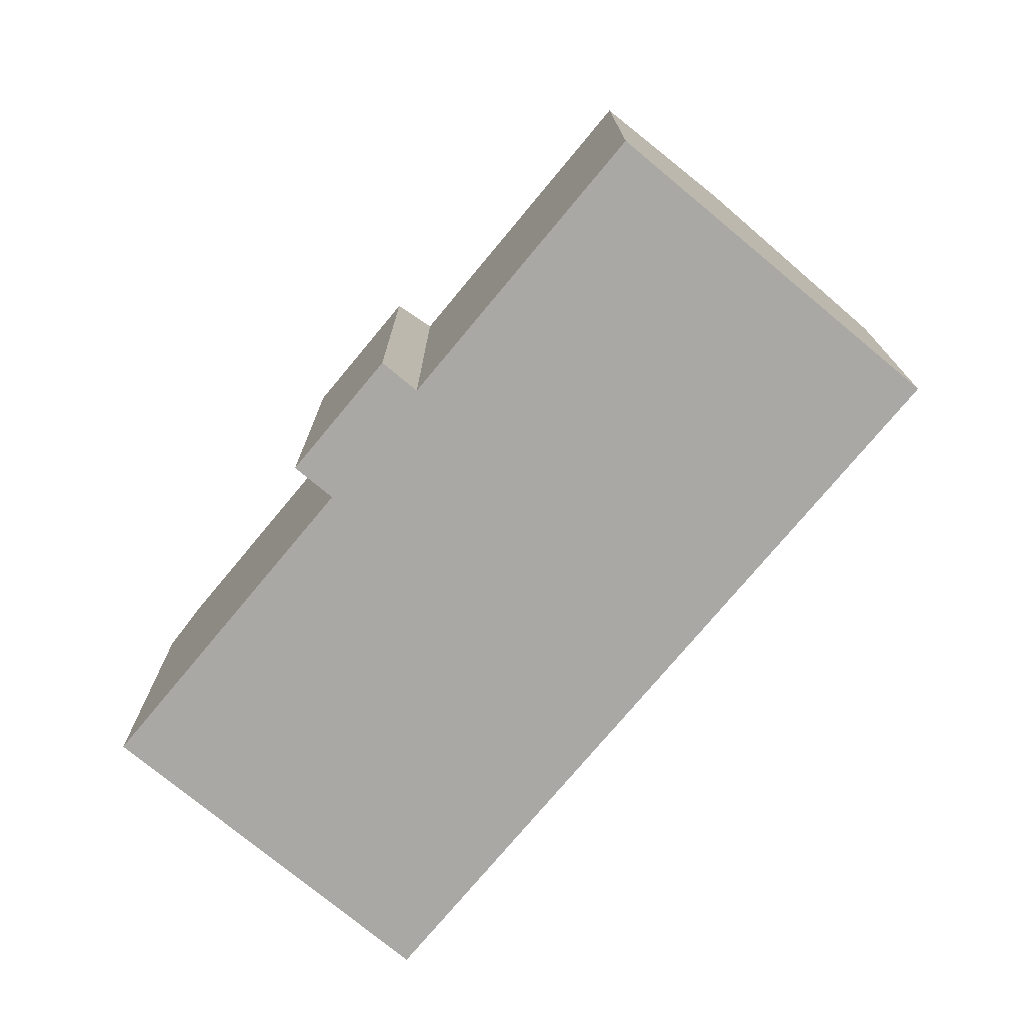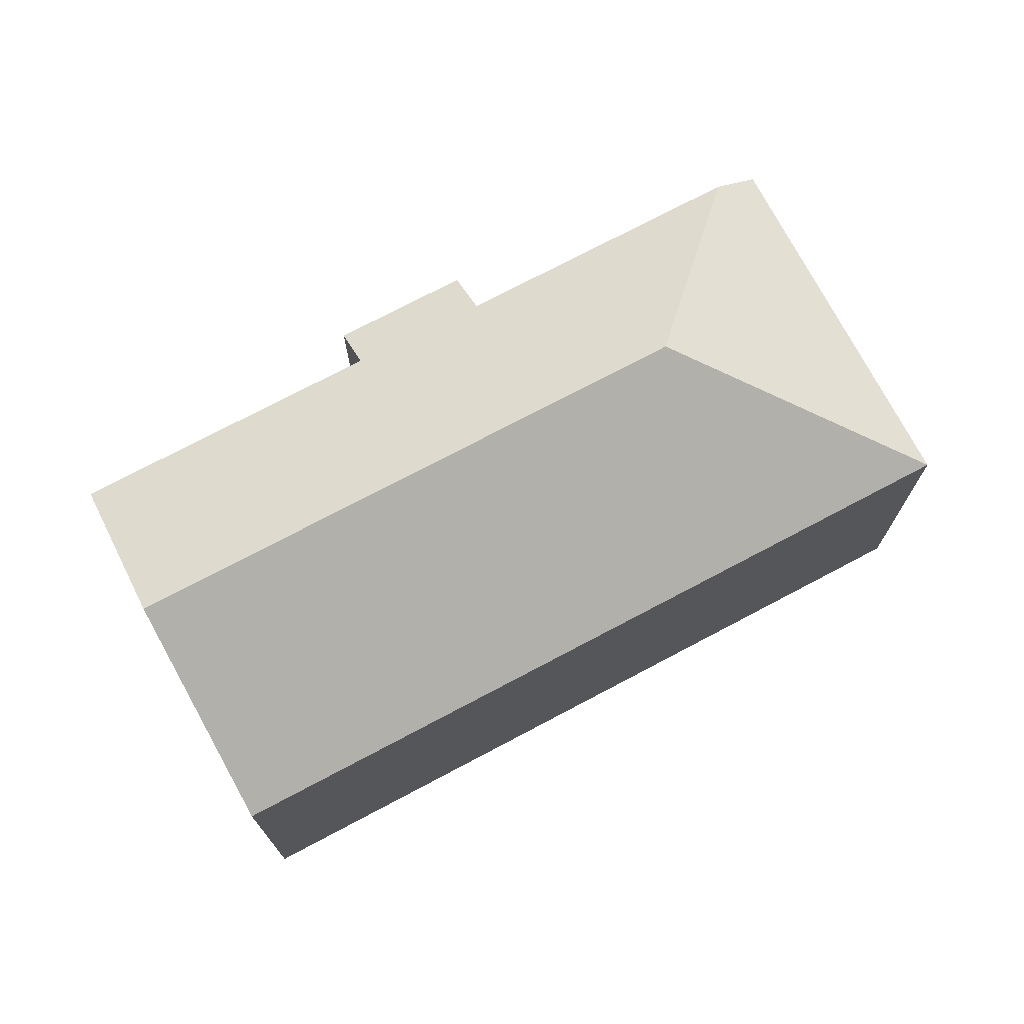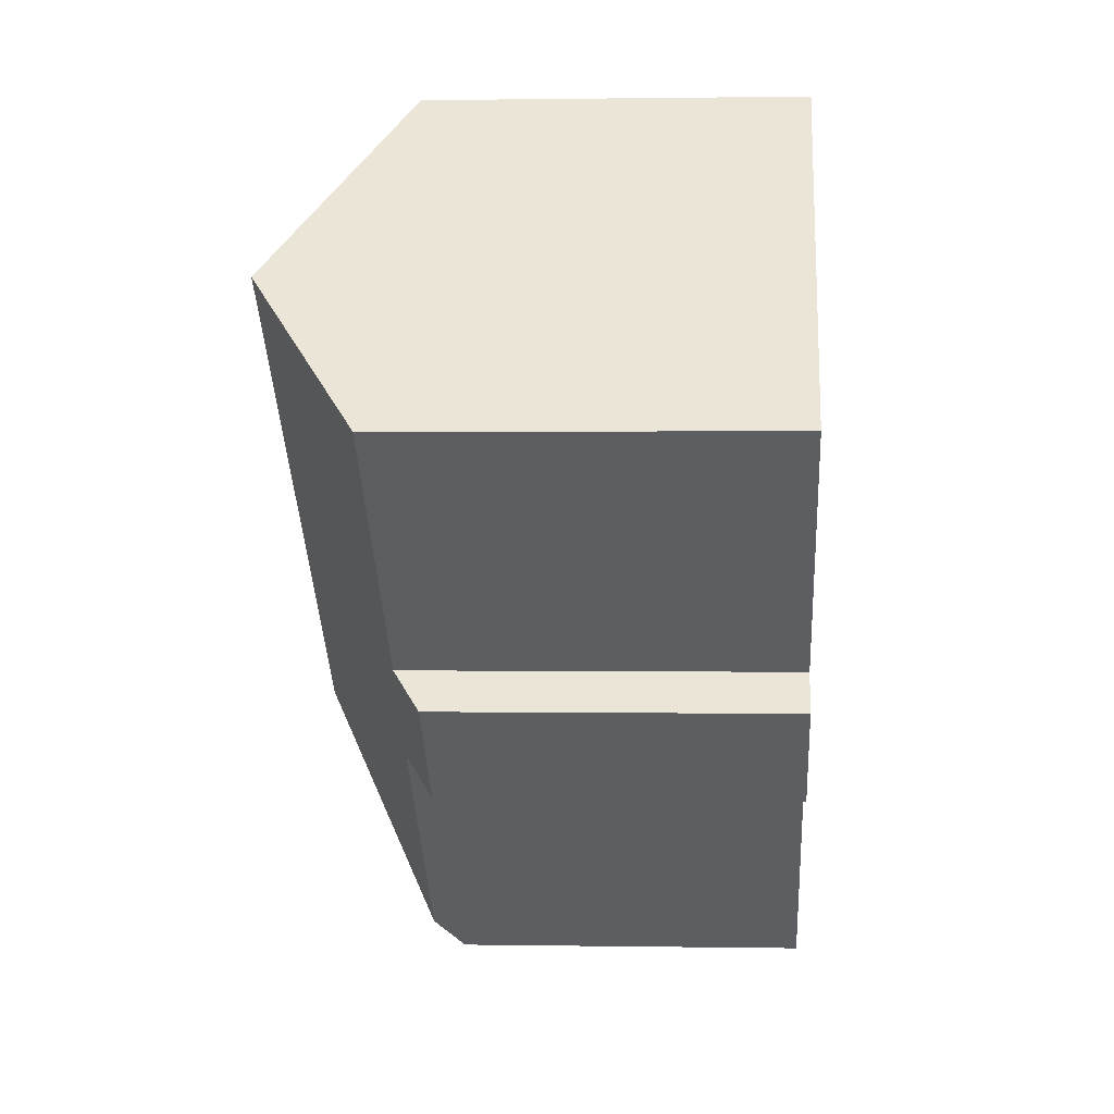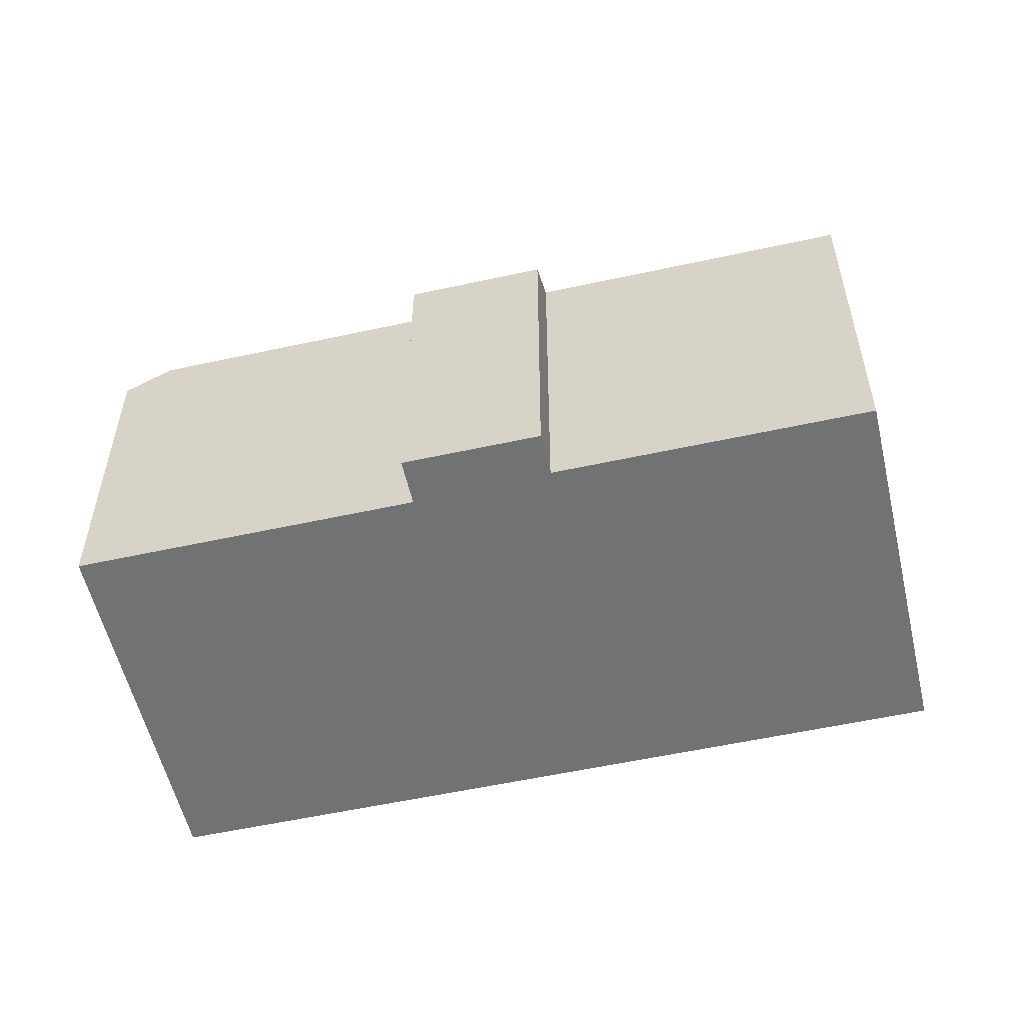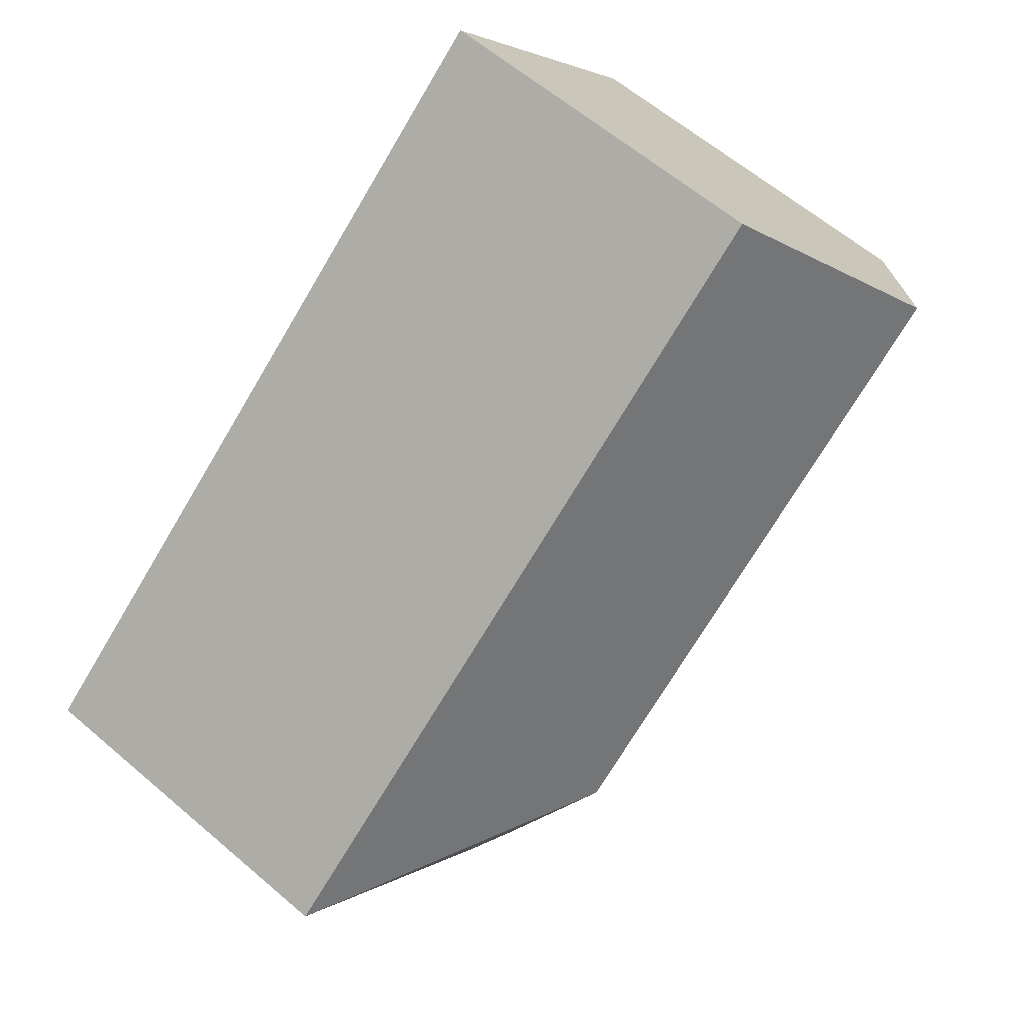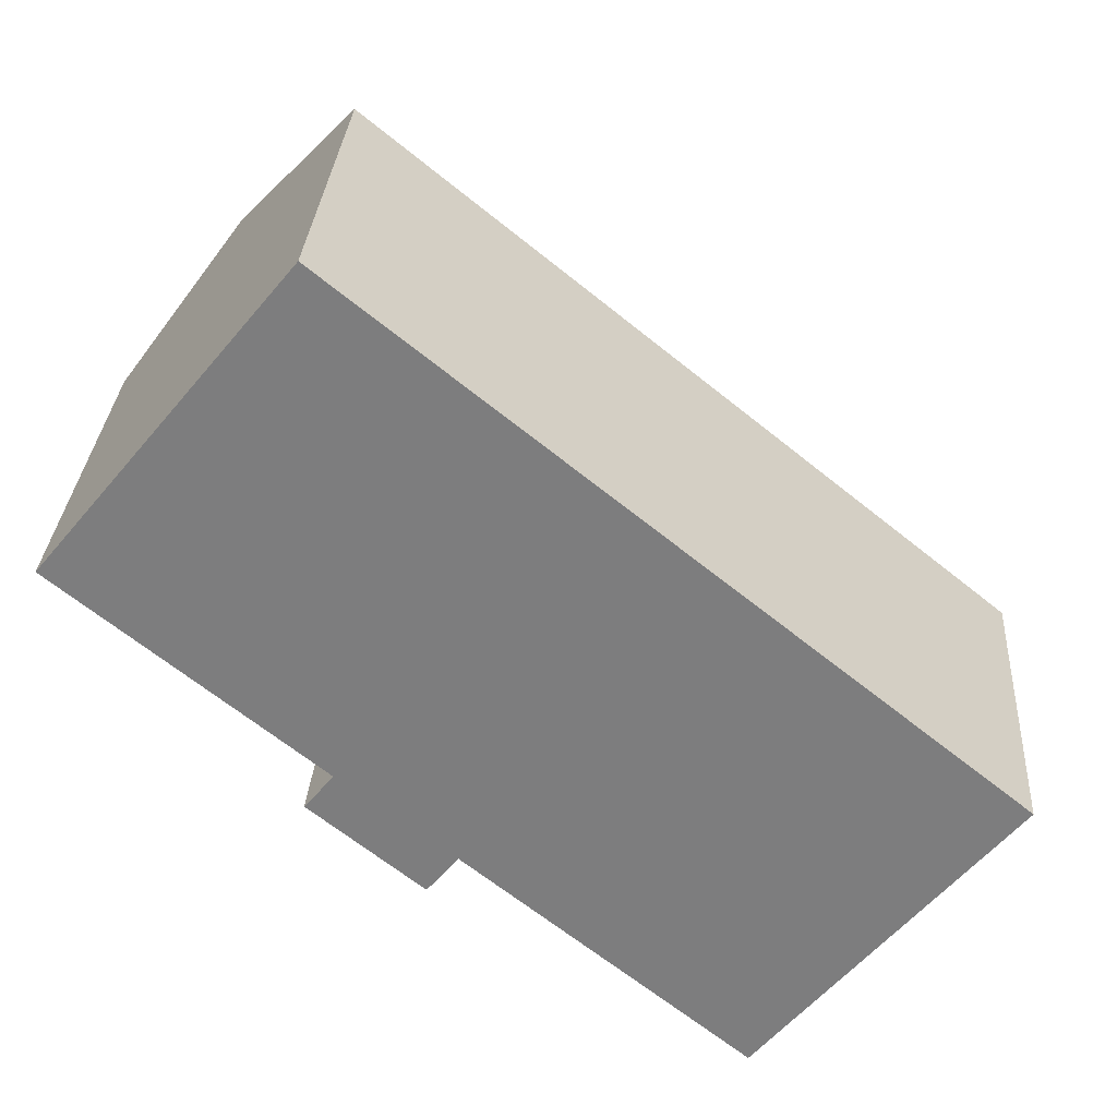
<metadata>
{"format":"obj","ext":"obj","renderer":"f3d","projection":"perspective","resolution":1024,"background":"white","views":[{"elev":-75.1,"azim":-90.5,"up":"+Y"},{"elev":73.7,"azim":11.3,"up":"+Y"},{"elev":1.1,"azim":-86.4,"up":"+Z"},{"elev":-55.5,"azim":-127.8,"up":"+Y"},{"elev":61.3,"azim":131.1,"up":"+Z"},{"elev":30.4,"azim":3.7,"up":"+Z"}]}
</metadata>
<code>
v  3.689 9.025 4.519
v  12.54 10.26 -5.414
v  2.363 10.26 2.895
v  4.994 7.813 6.117
v  5.343 7.488 6.544
v  7.824 7.488 4.519
v  18.71 7.488 -4.367
v  19.17 7.488 -4.744
v  13.06 8.104 -10.57
v  13.87 7.488 -11.23
v  4.863 7.489 -5.227
v  7.914 8.104 -6.366
v  7.251 7.488 -7.177
v  5.479 8.061 -4.473
v  0 8.061 4.936e-16
v  0 0 0
v  5.343 -4.007e-16 6.544
v  2.363 -1.773e-16 2.895
v  3.689 -2.767e-16 4.519
v  4.994 -3.746e-16 6.117
v  5.479 2.739e-16 -4.473
v  4.863 3.201e-16 -5.227
v  7.824 -2.767e-16 4.519
v  18.71 2.674e-16 -4.367
v  19.17 2.905e-16 -4.744
v  13.87 6.877e-16 -11.23
v  7.914 3.898e-16 -6.366
v  7.251 4.395e-16 -7.177
v  13.06 6.471e-16 -10.57
g defaultobject
f 1 2 3
f 2 1 4
f 2 4 5
f 2 5 6
f 2 6 7
f 2 7 8
f 9 8 10
f 8 9 2
f 11 12 13
f 12 2 9
f 2 12 3
f 3 12 14
f 14 12 11
f 3 14 15
f 16 3 15
f 3 16 1
f 1 16 4
f 4 16 5
f 5 16 17
f 17 16 18
f 17 18 19
f 17 19 20
f 11 21 14
f 21 11 22
f 17 6 5
f 6 17 7
f 7 17 23
f 7 23 24
f 7 24 8
f 8 24 25
f 25 10 8
f 10 25 26
f 27 13 12
f 13 27 28
f 10 12 9
f 12 10 26
f 12 26 27
f 27 26 29
f 13 22 11
f 22 13 28
f 21 15 14
f 15 21 16
f 24 26 25
f 26 24 23
f 26 23 29
f 29 23 27
f 27 23 28
f 28 23 21
f 21 23 16
f 16 23 17
f 16 17 20
f 16 20 19
f 16 19 18
f 22 28 21

</code>
